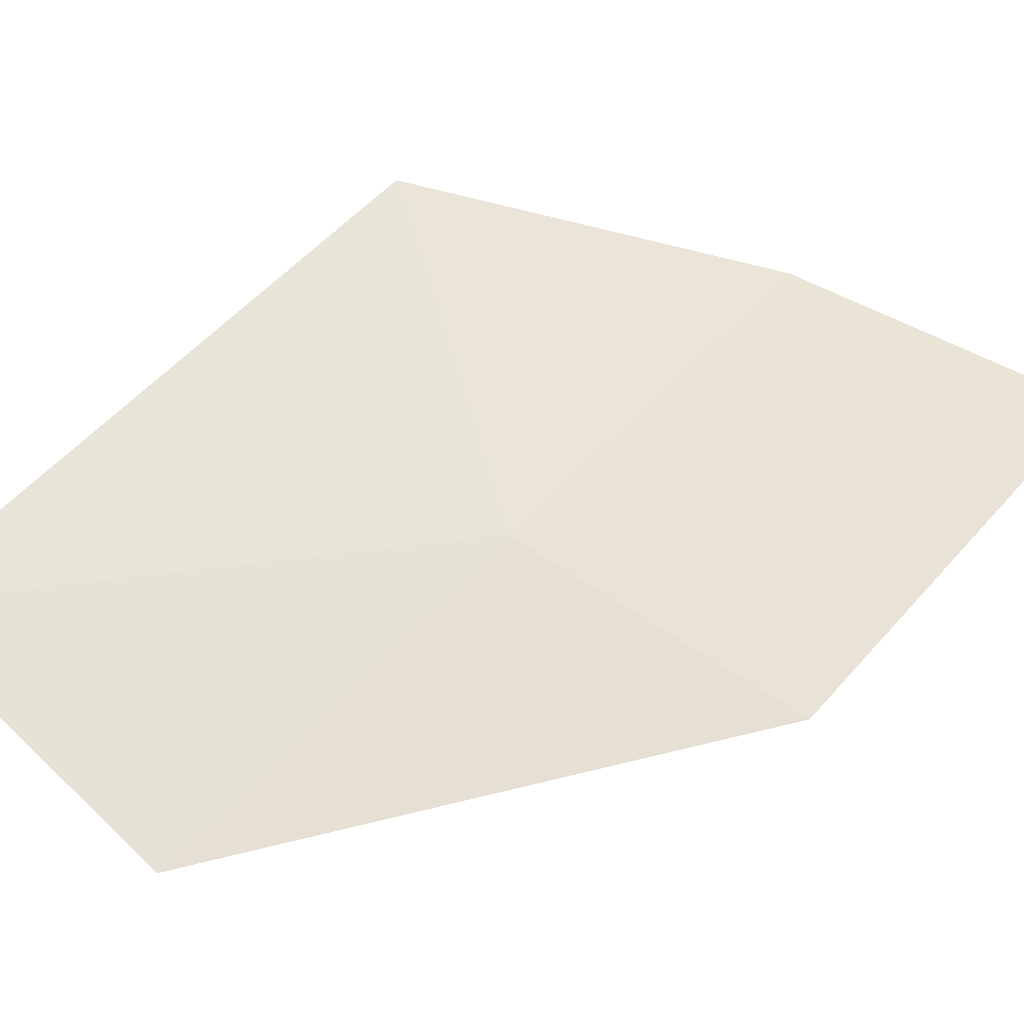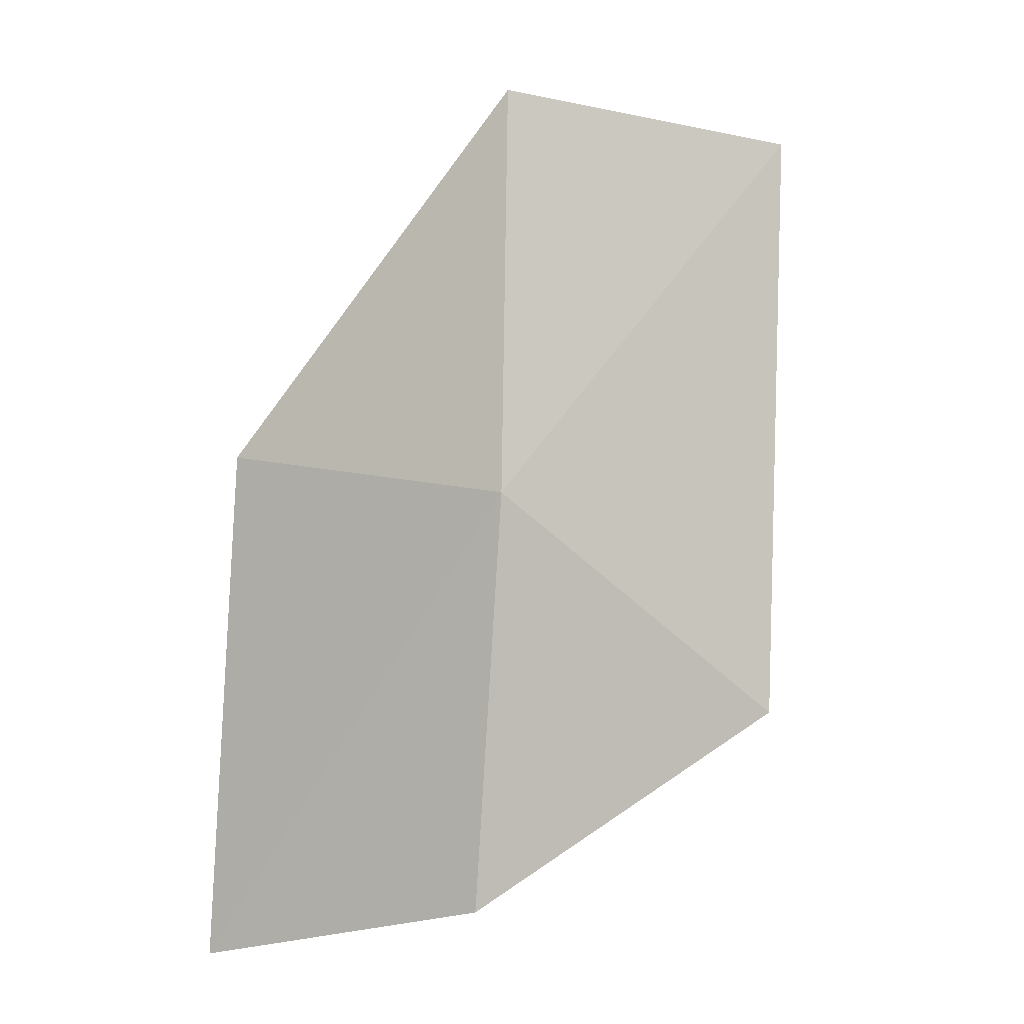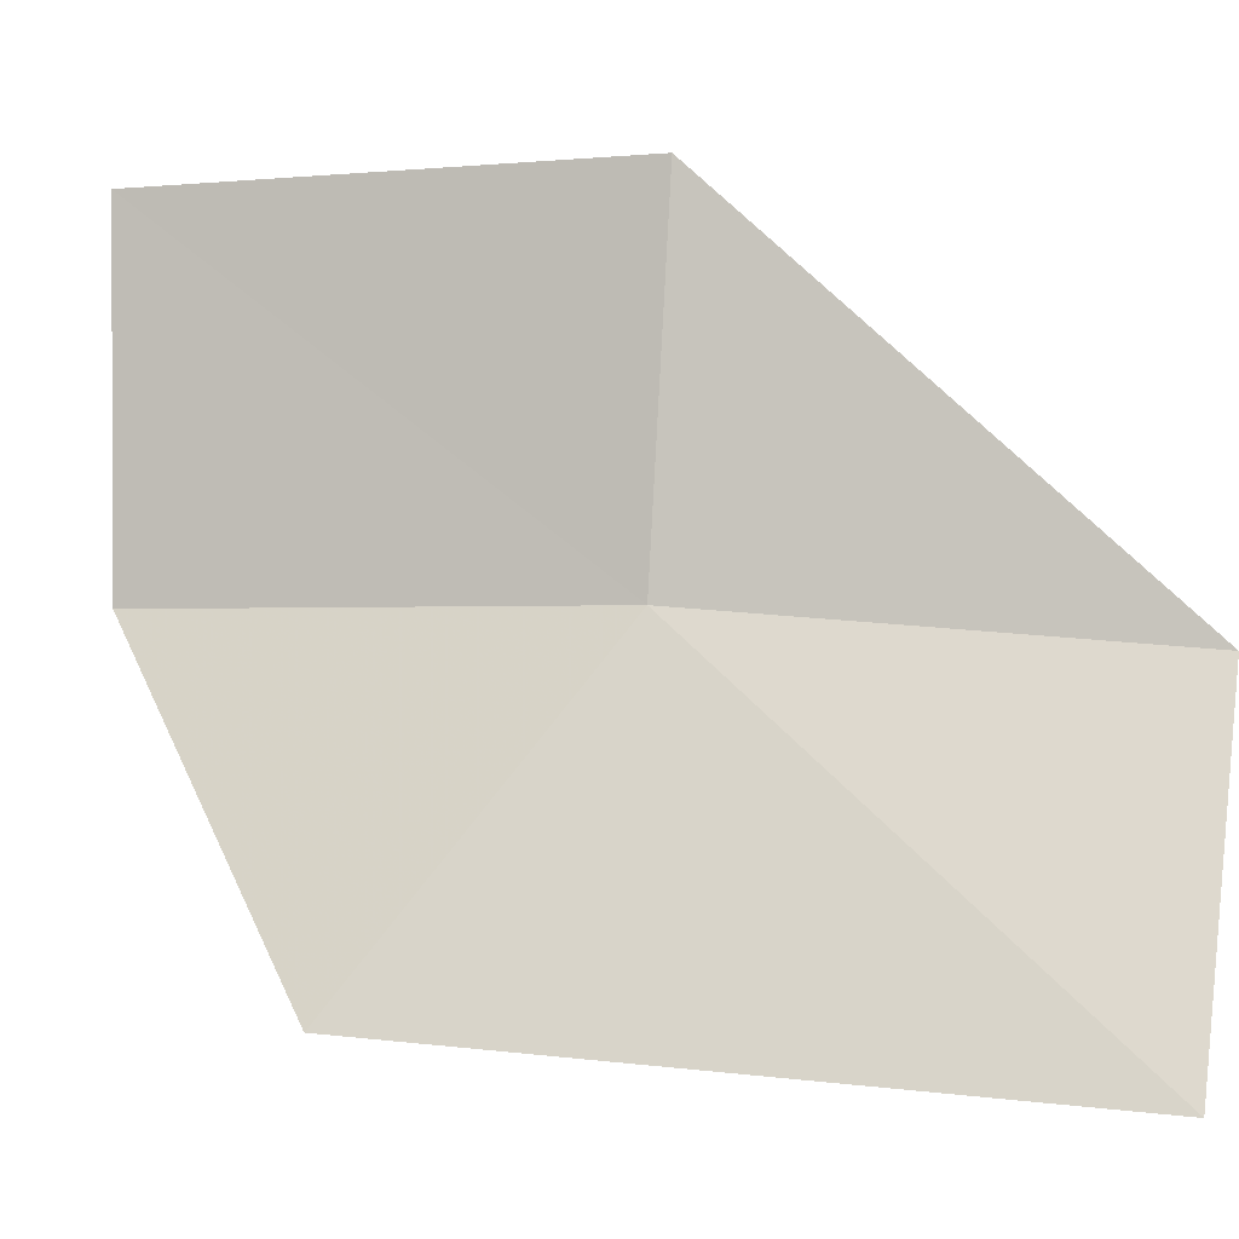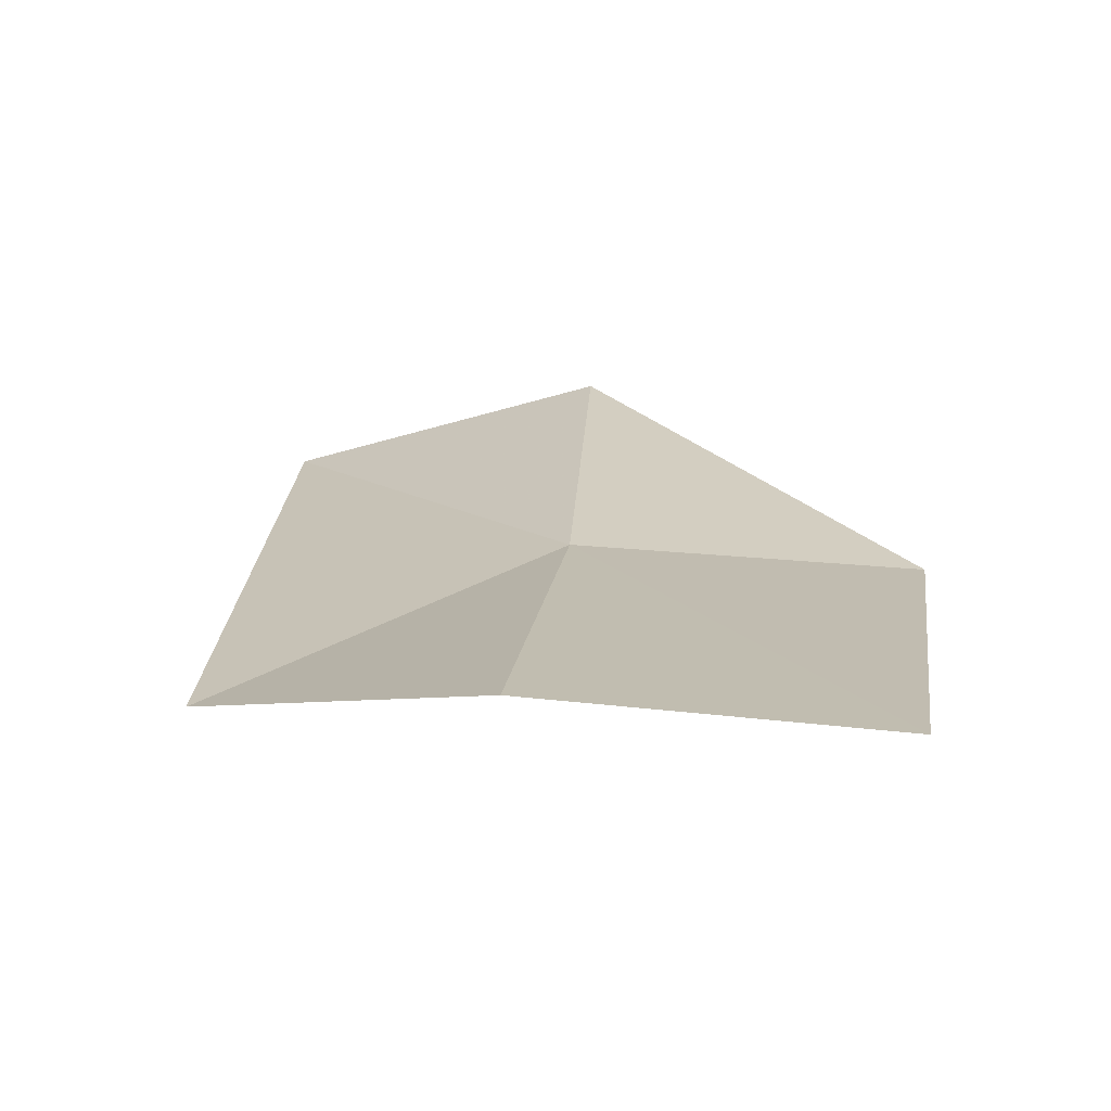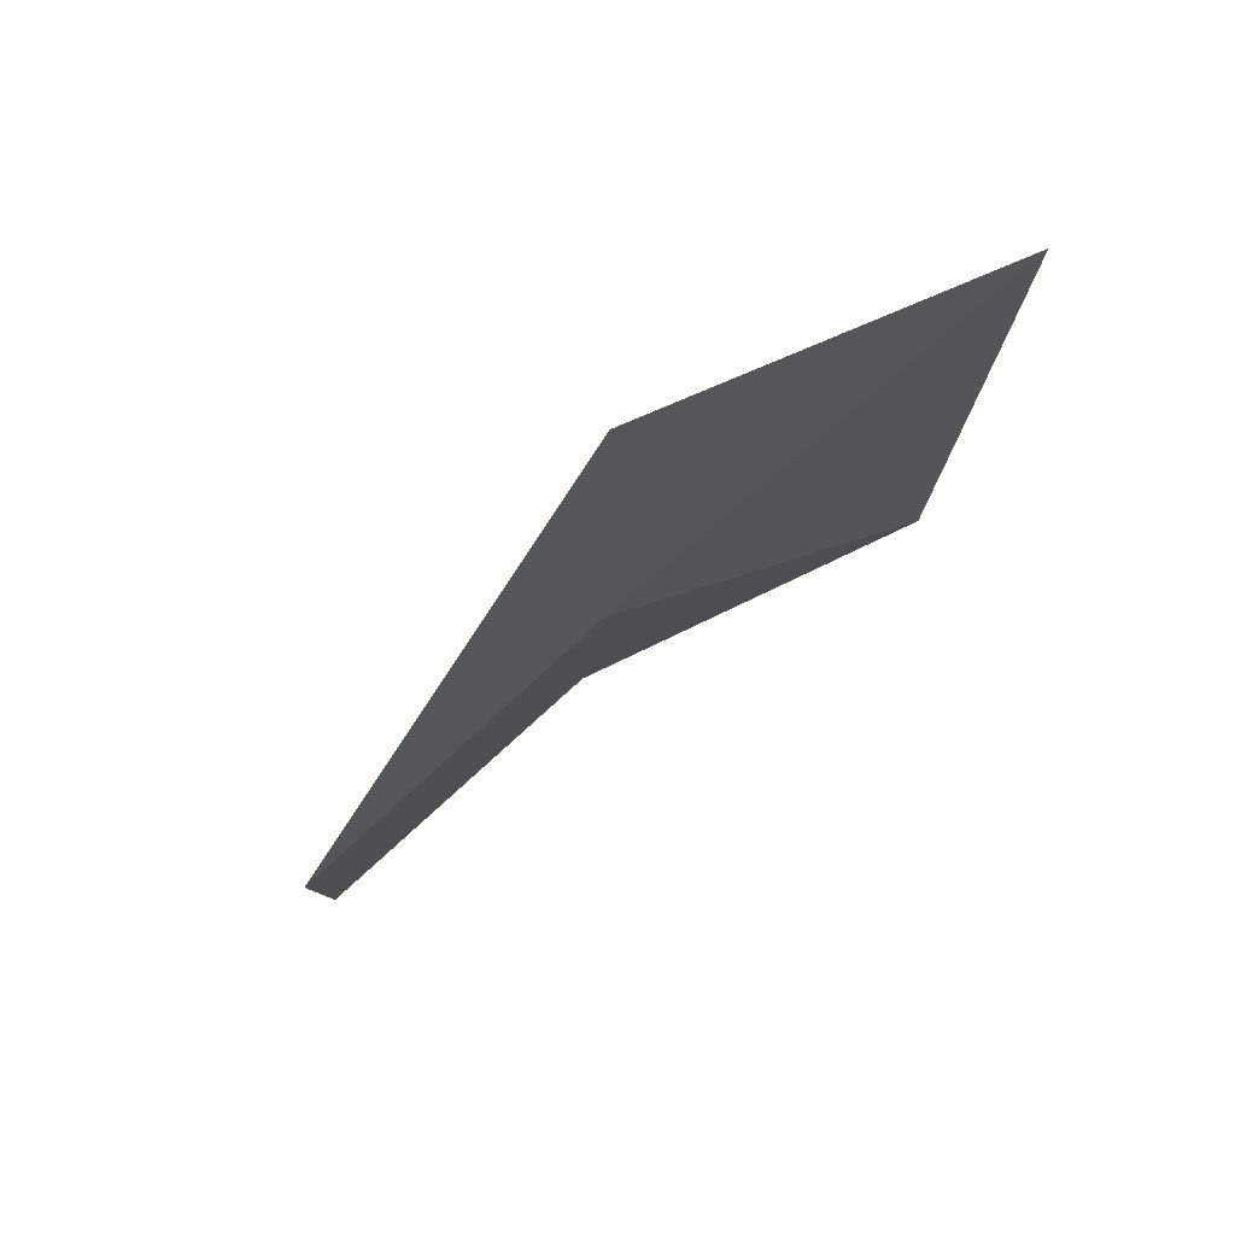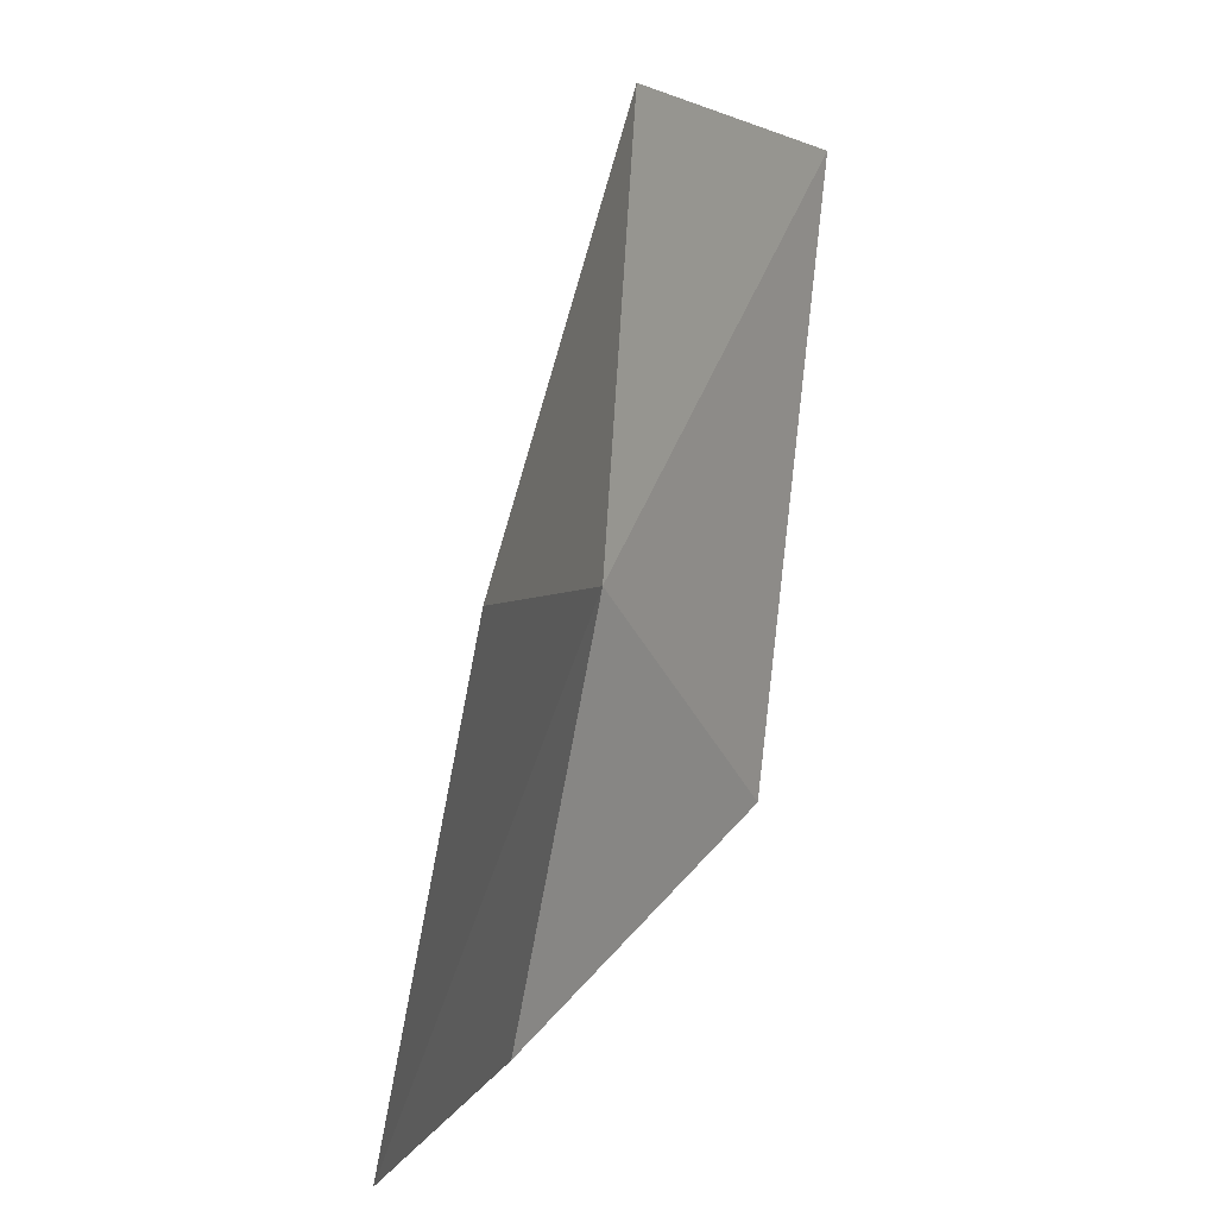
<metadata>
{"format":"obj","ext":"obj","renderer":"f3d","projection":"perspective","resolution":1024,"background":"white","views":[{"elev":69.3,"azim":44.5,"up":"+Y"},{"elev":-14.7,"azim":154.8,"up":"+Z"},{"elev":69.4,"azim":-81.2,"up":"+Y"},{"elev":-60.2,"azim":17.1,"up":"+Z"},{"elev":66.5,"azim":155.9,"up":"+Z"},{"elev":-2.3,"azim":123.8,"up":"+Z"}]}
</metadata>
<code>
v 8.775 2.194 34.57
v 9.083 2.299 34.54
v 9.055 2.177 34.11
v 8.788 2.236 34.98
v 8.752 2.083 34.16
v 8.458 2.234 34.98
v 8.441 2.147 34.37
f 1 3 2
f 1 5 3
f 1 4 6
f 1 7 5
f 1 6 7
f 1 2 4

</code>
